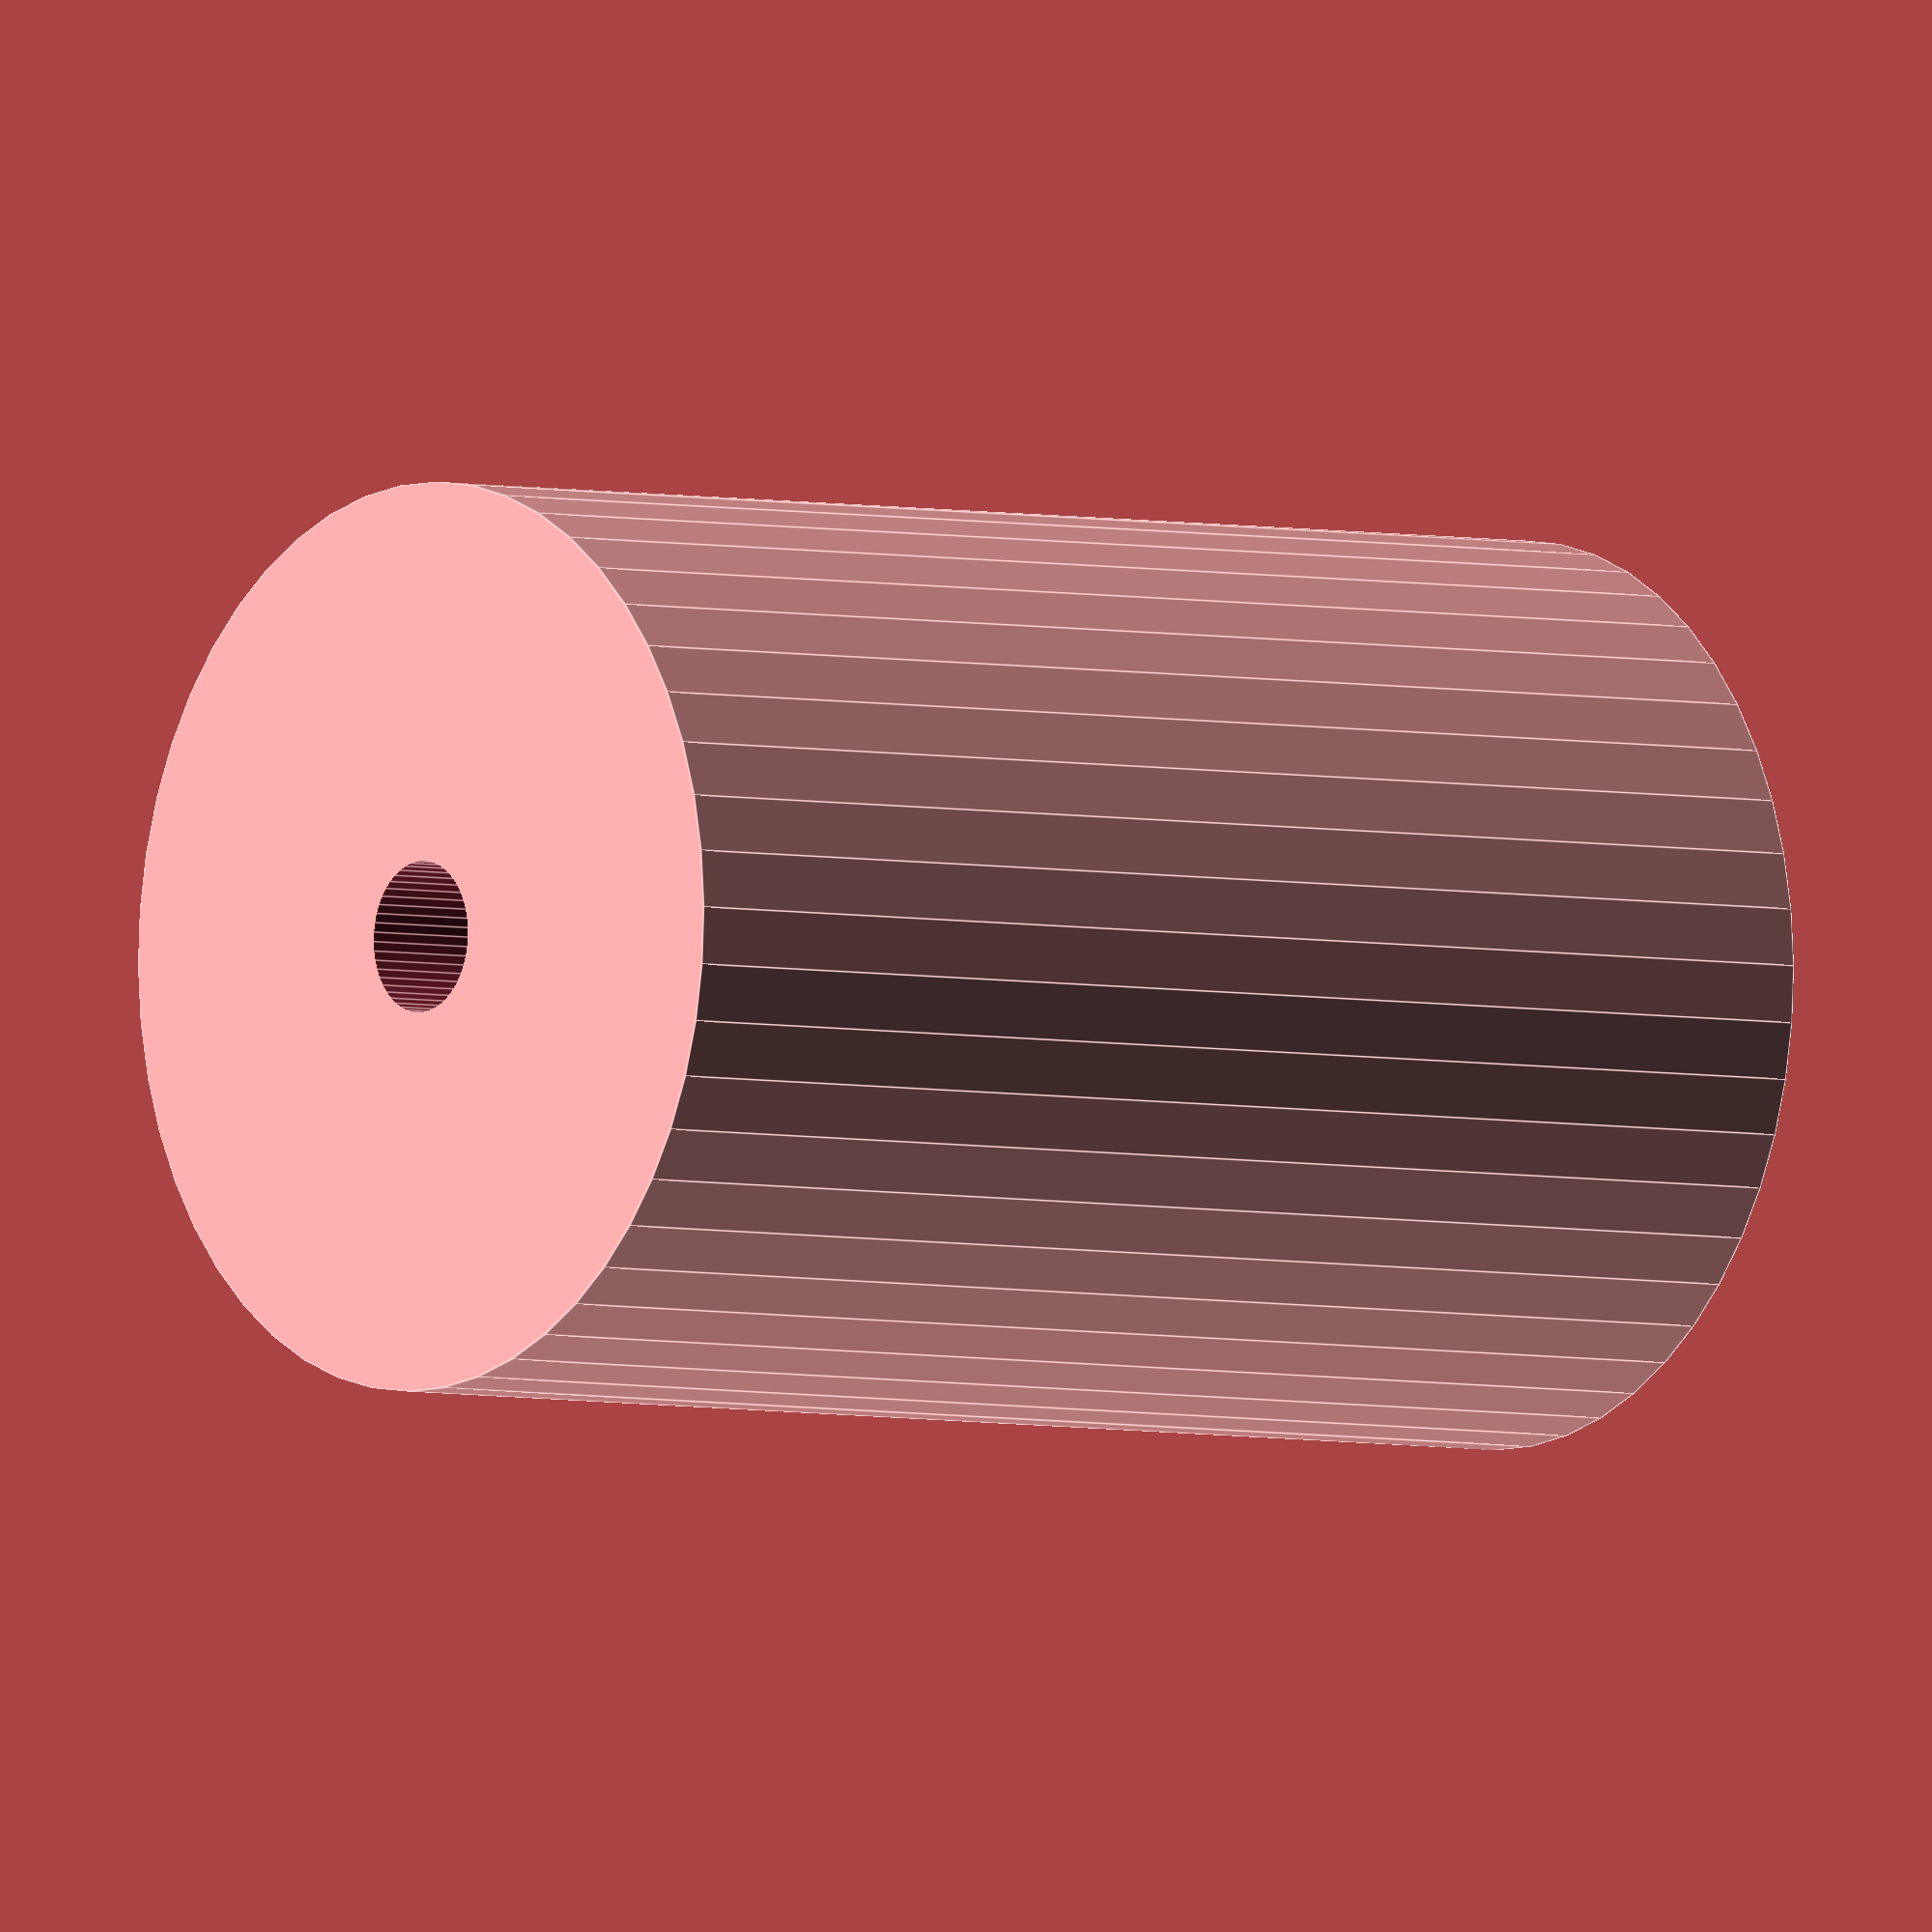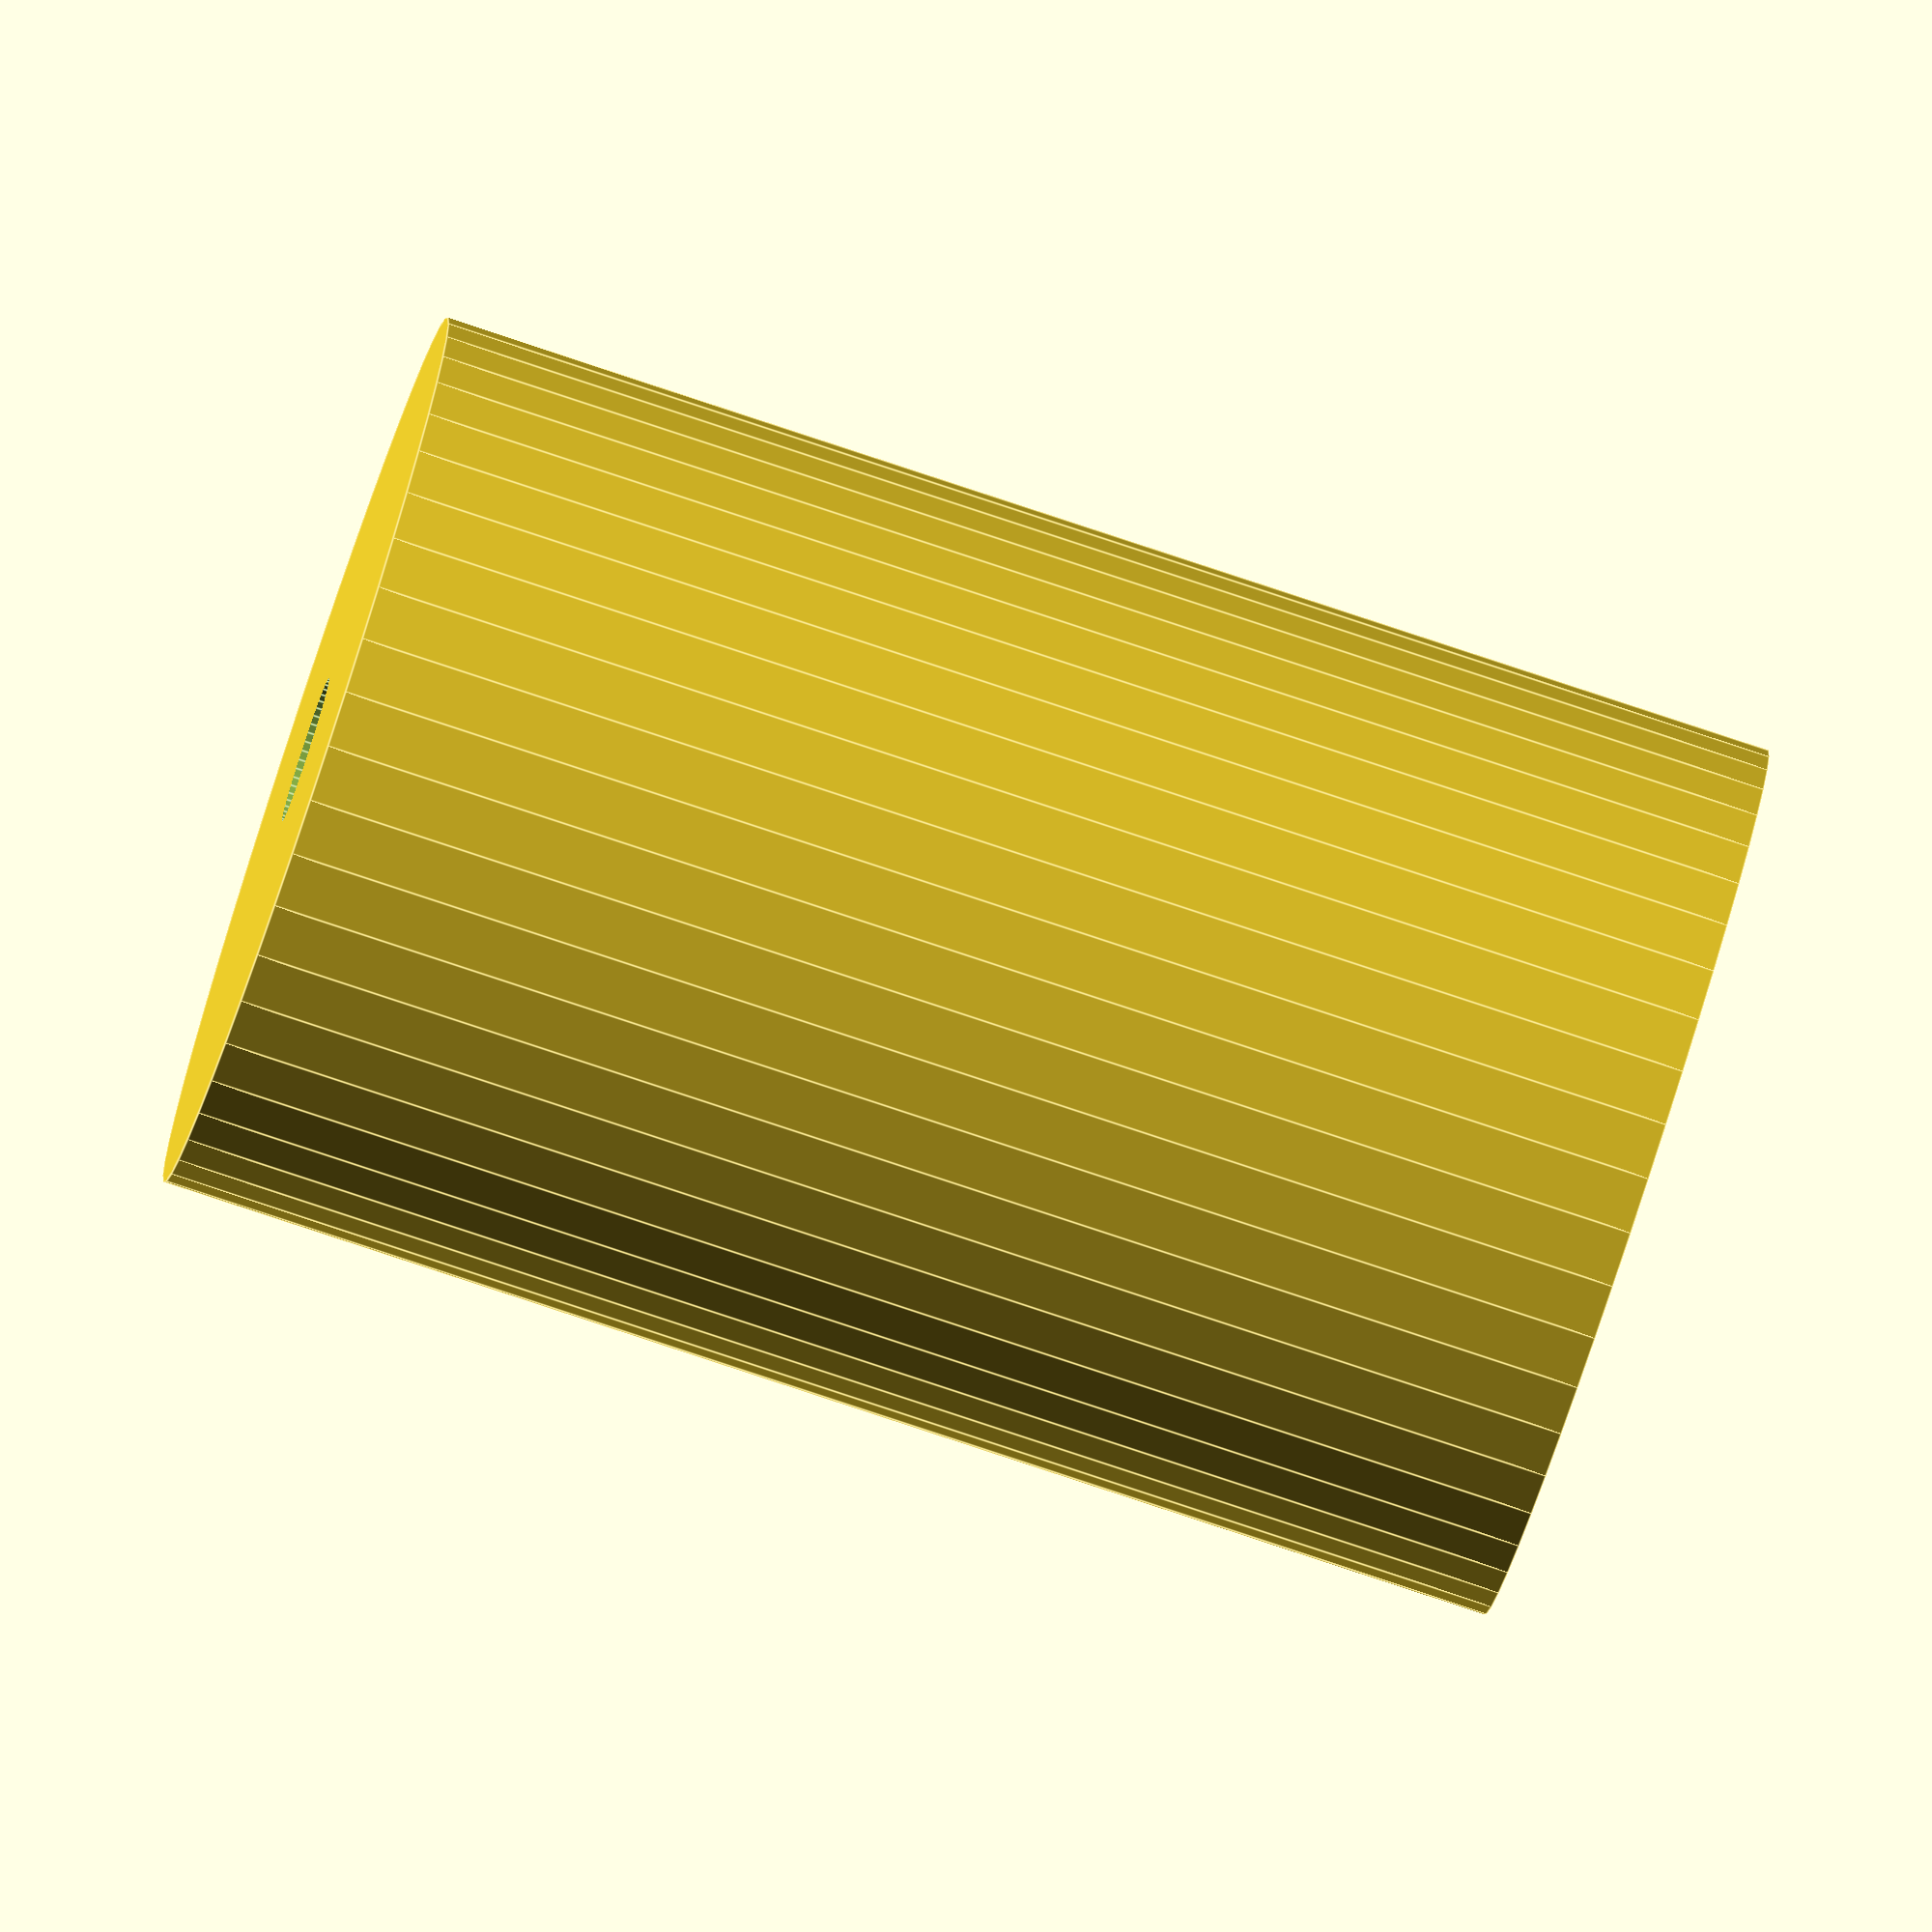
<openscad>
$fn = 50;


difference() {
	union() {
		translate(v = [0, 0, -27.5000000000]) {
			cylinder(h = 55, r = 18.0000000000);
		}
	}
	union() {
		translate(v = [0, 0, -100.0000000000]) {
			cylinder(h = 200, r = 3.0000000000);
		}
	}
}
</openscad>
<views>
elev=183.9 azim=316.1 roll=128.4 proj=o view=edges
elev=81.9 azim=117.0 roll=71.7 proj=o view=edges
</views>
